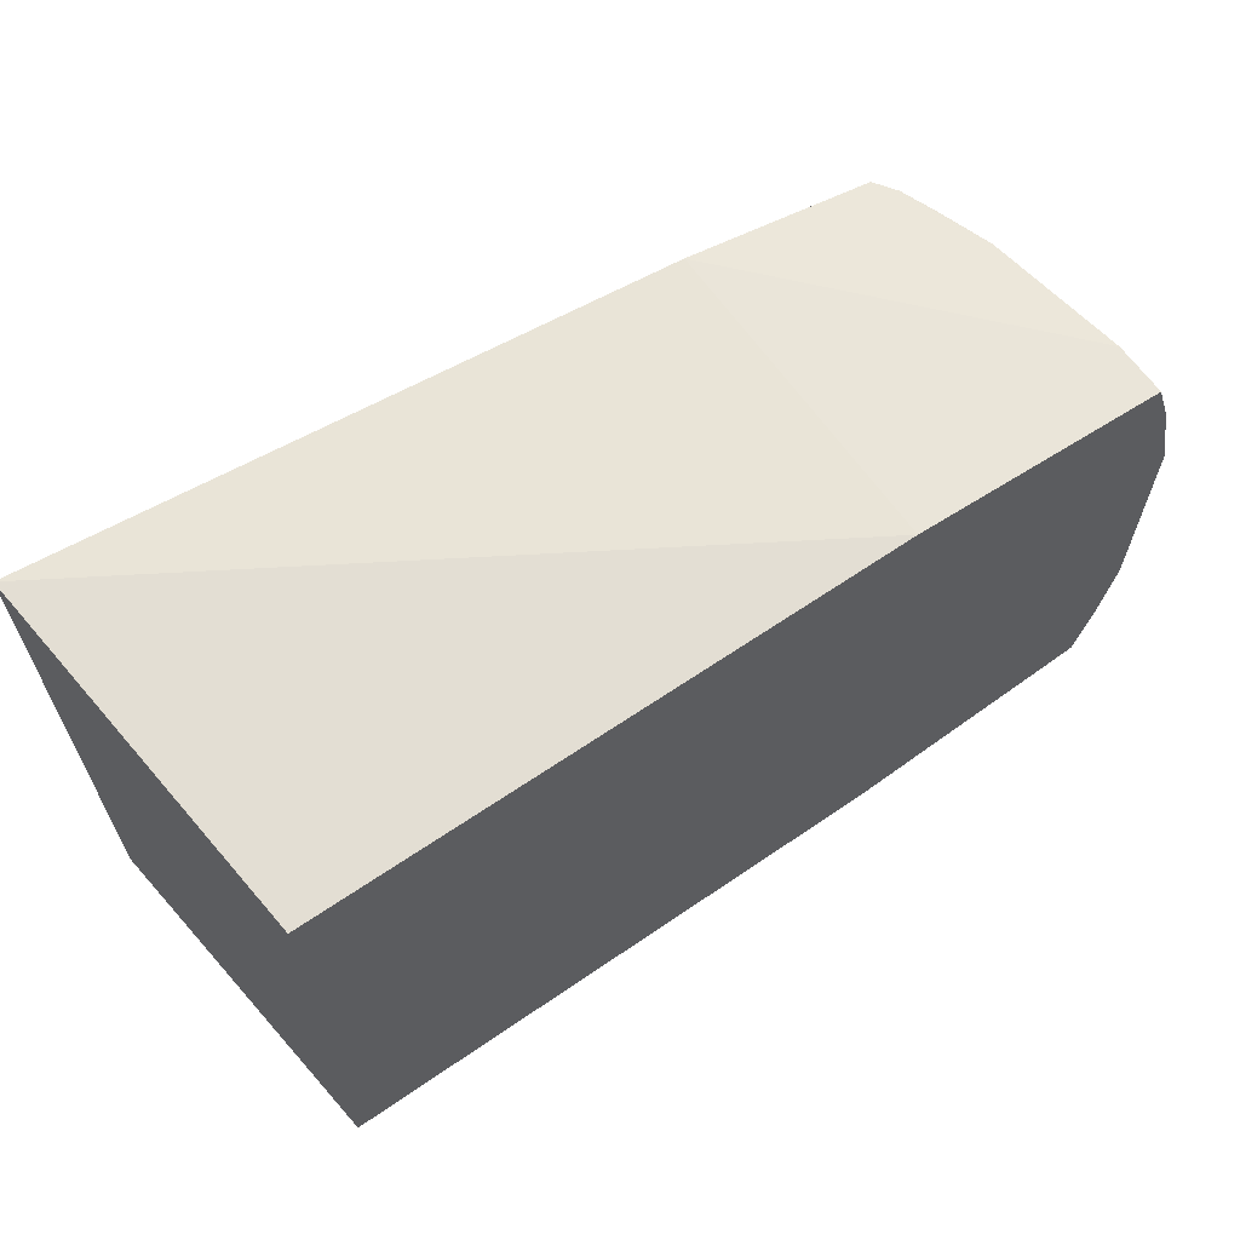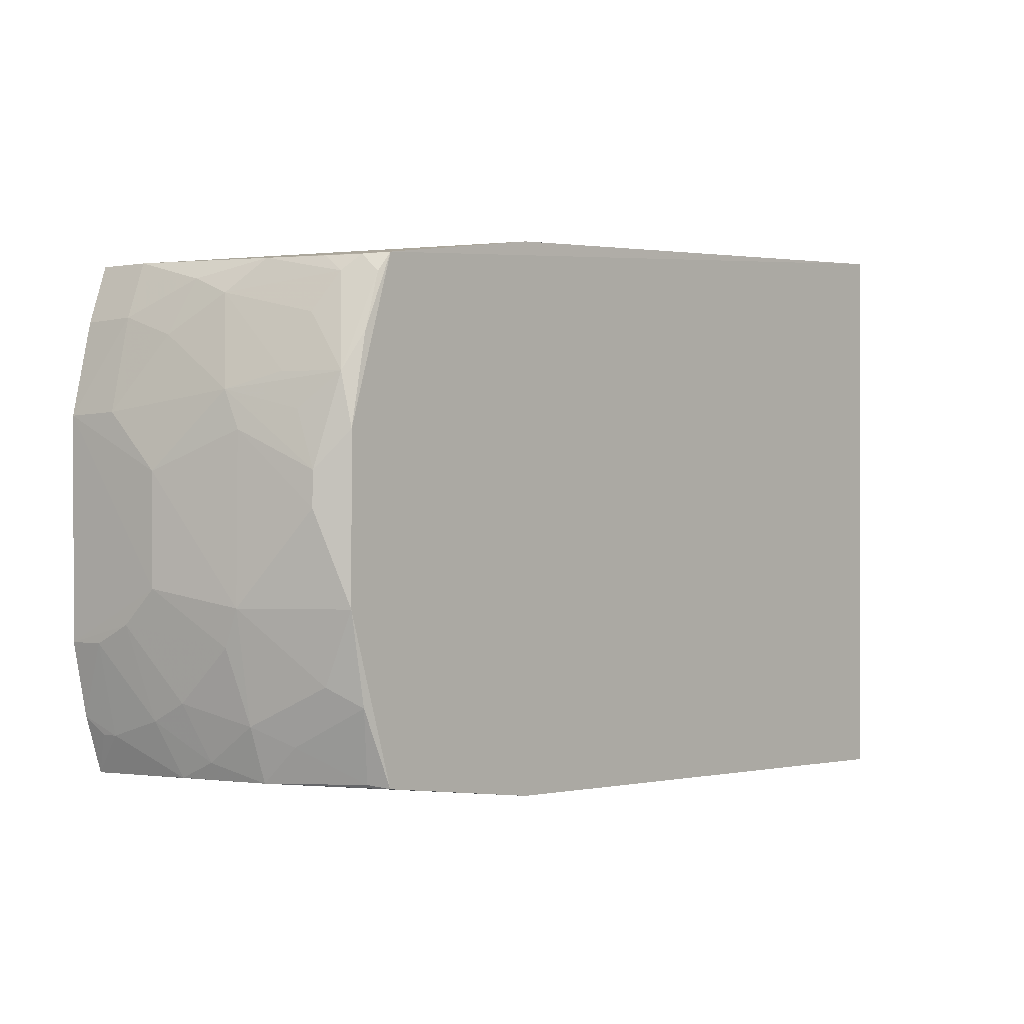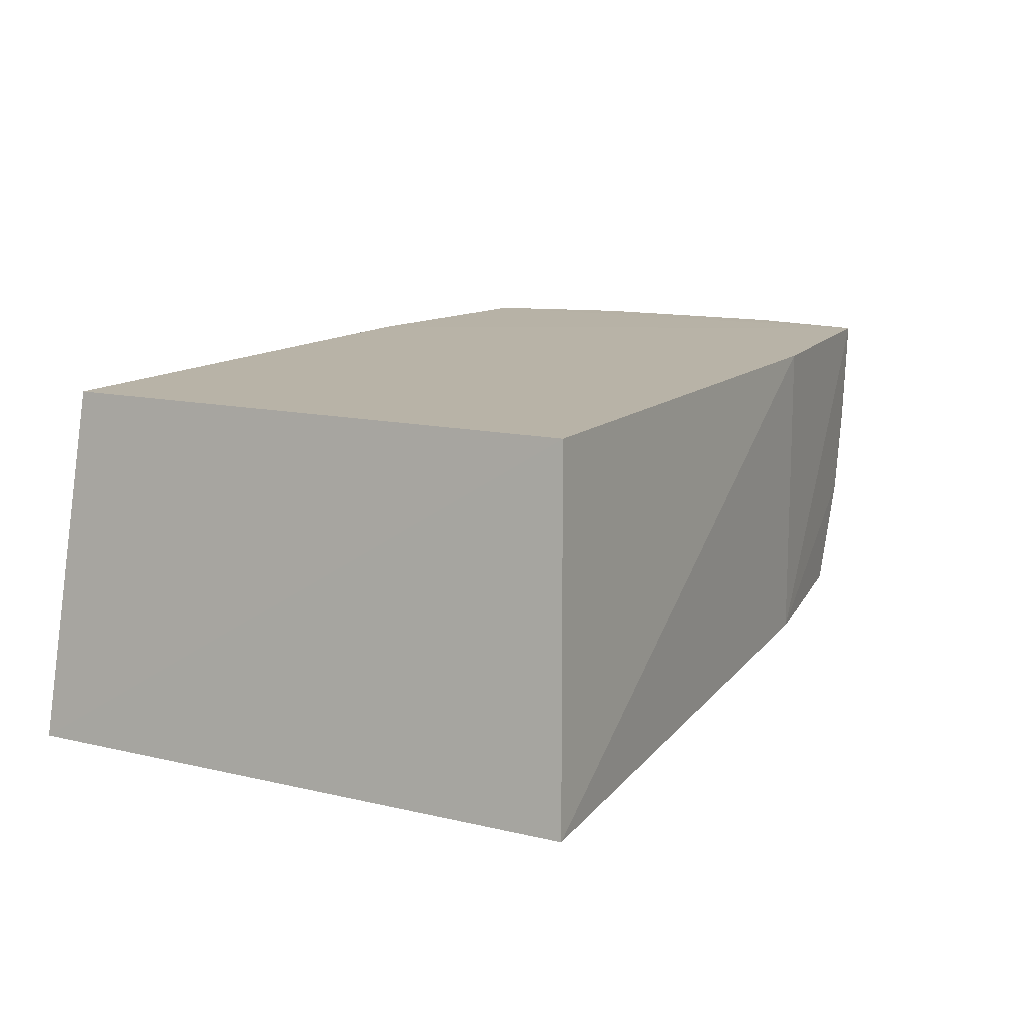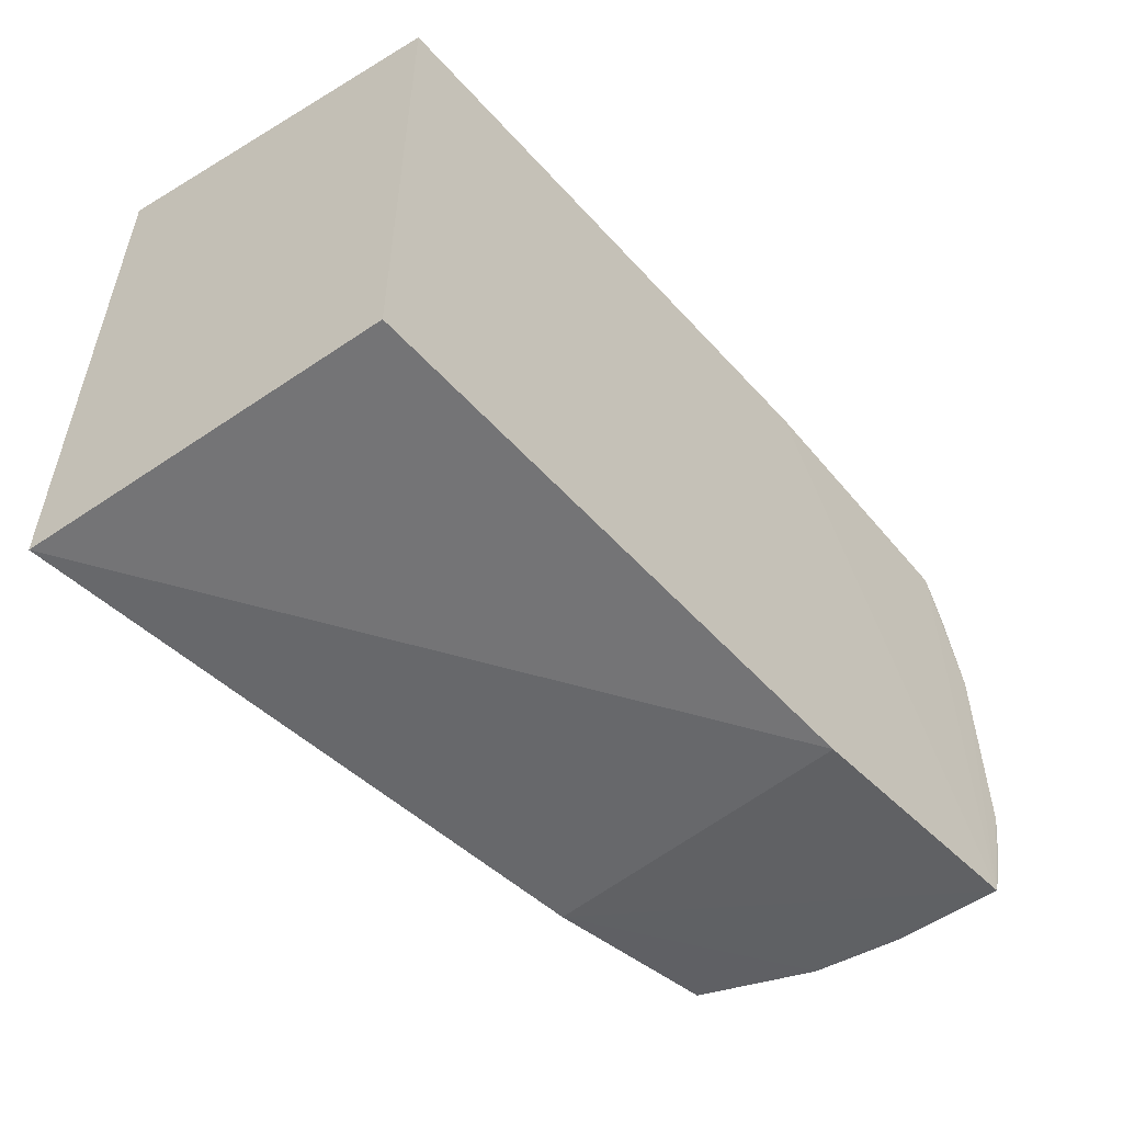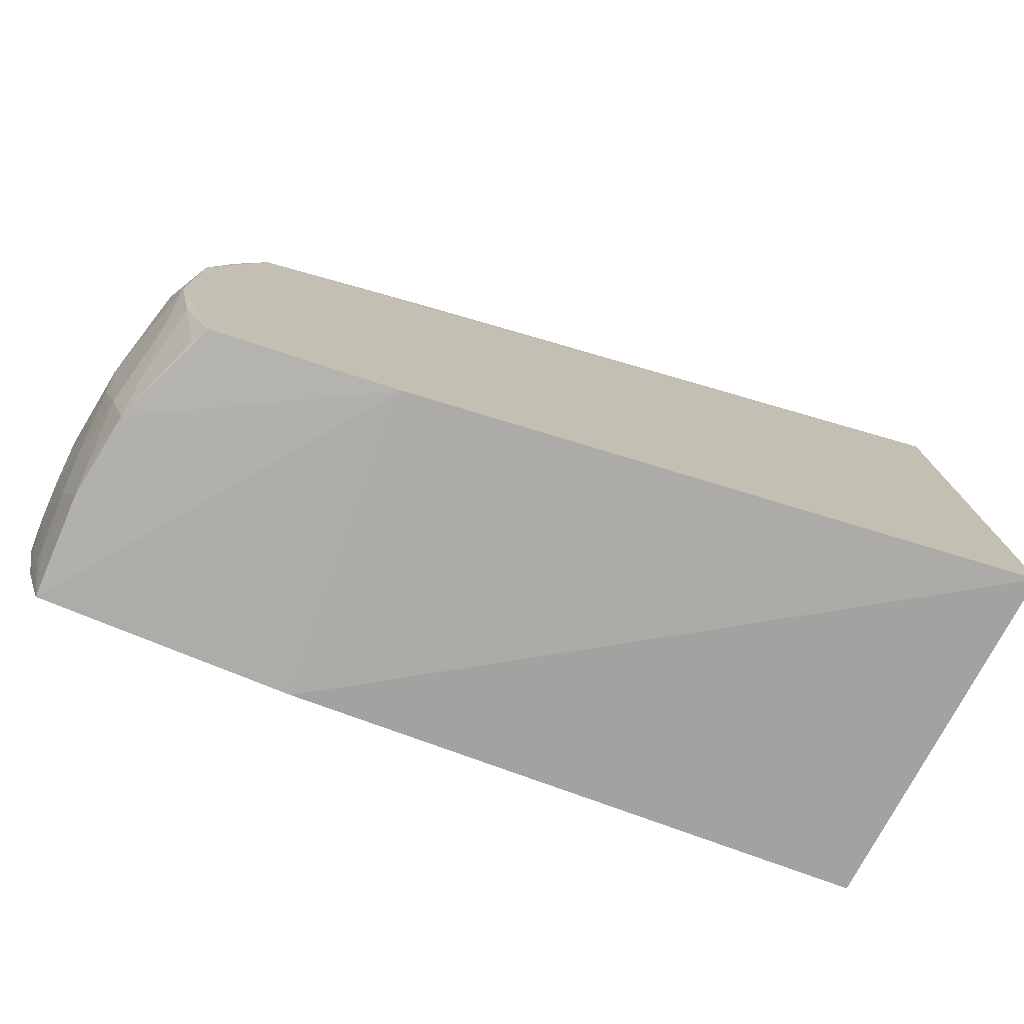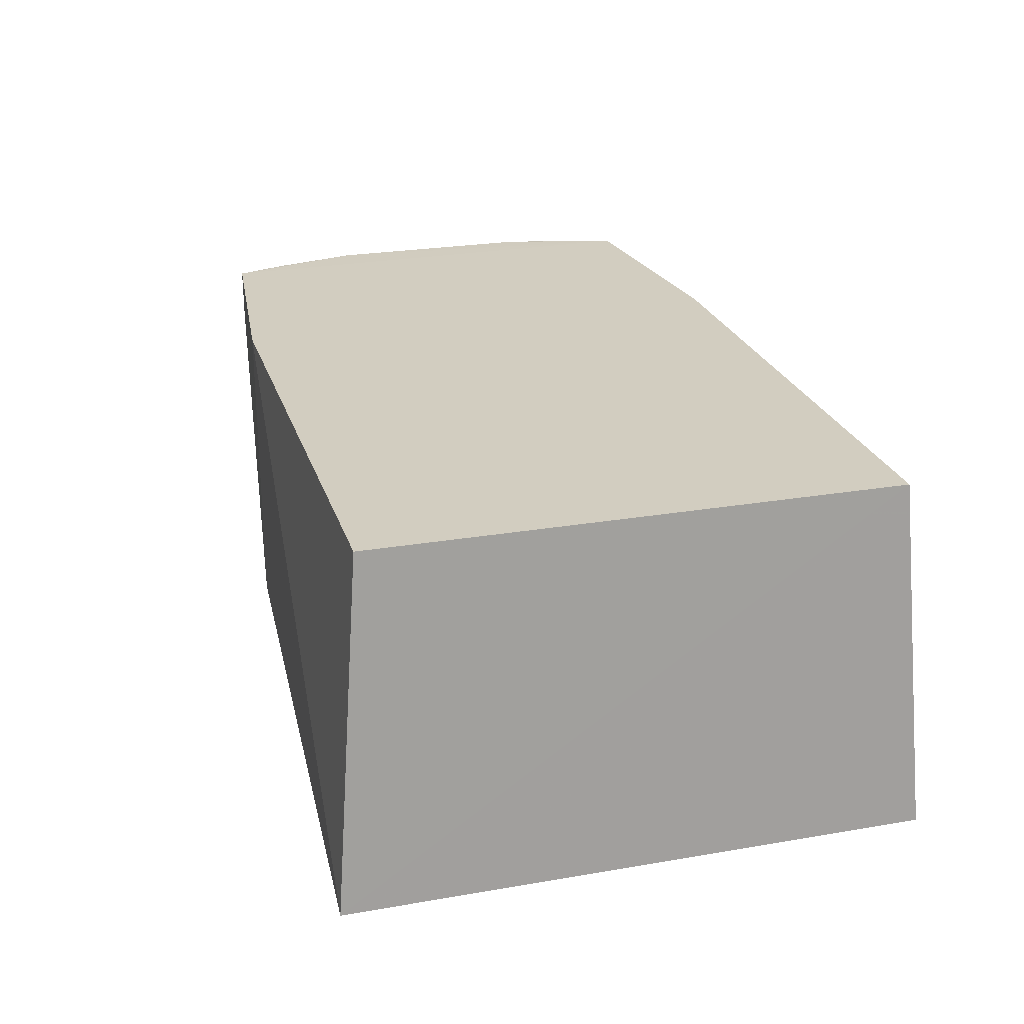
<metadata>
{"format":"obj","ext":"obj","renderer":"f3d","projection":"perspective","resolution":1024,"background":"white","views":[{"elev":63.7,"azim":145.3,"up":"+Z"},{"elev":0.1,"azim":-52.9,"up":"+Z"},{"elev":12.8,"azim":118.4,"up":"+Y"},{"elev":-53.9,"azim":130.9,"up":"+Z"},{"elev":-76.0,"azim":-20.3,"up":"+Z"},{"elev":24.7,"azim":74.2,"up":"+Y"}]}
</metadata>
<code>
v 0.2881 -0.2978 0.2022
v 0.2876 -0.2987 -0.2813
v 0.255 -0.007576 -0.2643
v -0.4236 -0.008927 0.1532
v -0.4084 -0.2534 0.02121
v 0.255 -0.007576 0.1751
v -0.3683 -0.256 0.1525
v -0.4274 -0.007594 -0.2437
v -0.2147 -0.007576 0.1751
v -0.4237 -0.1408 0.1252
v -0.2147 -0.007576 -0.2643
v -0.3674 -0.2549 -0.2433
v -0.2147 -0.2652 0.1751
v -0.4066 -0.1674 0.1507
v -0.4547 -0.09557 -0.09676
v -0.2147 -0.2652 -0.2643
v -0.4236 -0.05223 0.1531
v -0.4088 -0.2434 0.06348
v -0.4081 -0.2527 -0.1094
v -0.4086 -0.1672 -0.2419
v -0.4566 -0.009027 0.03534
v -0.4238 -0.1108 0.1375
v -0.4064 -0.2122 0.1082
v -0.393 -0.253 0.09322
v -0.4385 -0.1686 0.02182
v -0.4385 -0.08132 -0.1983
v -0.4379 -0.1555 -0.1397
v -0.3928 -0.2514 -0.1822
v -0.4556 -0.008517 -0.1398
v -0.4396 -0.009272 0.1084
v -0.4386 -0.09553 0.09497
v -0.3914 -0.2275 0.1386
v -0.4229 -0.1985 0.06434
v -0.4231 -0.2291 -0.008511
v -0.4552 -0.09562 -0.008364
v -0.4232 -0.09554 -0.2416
v -0.4229 -0.1662 -0.1985
v -0.438 -0.11 -0.1832
v -0.3764 -0.2403 -0.2403
v -0.4547 -0.06652 -0.1249
v -0.4429 -0.008408 -0.1984
v -0.4391 -0.1561 0.05169
v -0.4388 -0.05172 0.1102
v -0.3809 -0.2391 0.1511
v -0.4236 -0.229 -0.03621
v -0.4395 -0.1682 -0.1099
v -0.4551 -0.0516 0.03706
v -0.4064 -0.196 -0.2132
v -0.4076 -0.2272 -0.1671
v -0.4227 -0.1251 -0.2281
v -0.4549 -0.03638 -0.1399
v -0.4383 -0.03661 -0.2121
v -0.4226 -0.2133 0.03621
v -0.3912 -0.2127 0.1506
v -0.3783 -0.2524 0.1379
v -0.4388 -0.0238 -0.2121
f 1 2 3
f 6 1 3
f 7 5 2
f 7 2 1
f 9 1 6
f 9 8 4
f 9 6 3
f 11 3 2
f 11 9 3
f 11 8 9
f 13 7 1
f 13 1 9
f 13 9 4
f 14 7 13
f 16 2 5
f 16 5 12
f 16 11 2
f 16 8 11
f 17 14 13
f 17 13 4
f 19 12 5
f 20 16 12
f 20 8 16
f 21 4 8
f 22 10 14
f 22 14 17
f 24 18 5
f 24 5 7
f 28 12 19
f 29 21 8
f 29 15 21
f 30 17 4
f 30 4 21
f 31 10 22
f 32 14 10
f 32 10 23
f 32 23 18
f 33 23 10
f 33 18 23
f 34 5 18
f 35 21 15
f 36 8 20
f 38 37 27
f 39 20 12
f 39 12 28
f 40 15 29
f 40 26 38
f 40 38 27
f 40 27 15
f 41 29 8
f 42 10 31
f 42 33 10
f 42 18 33
f 42 25 34
f 42 35 25
f 43 30 21
f 43 17 30
f 43 31 22
f 43 22 17
f 44 7 14
f 44 32 18
f 45 19 5
f 45 5 34
f 45 34 25
f 46 35 15
f 46 25 35
f 46 45 25
f 46 15 27
f 46 19 45
f 46 27 37
f 47 21 35
f 47 43 21
f 47 31 43
f 47 42 31
f 47 35 42
f 48 37 20
f 48 39 28
f 48 20 39
f 49 28 19
f 49 46 37
f 49 19 46
f 49 48 28
f 49 37 48
f 50 36 20
f 50 20 37
f 50 37 38
f 50 38 26
f 50 26 36
f 51 40 29
f 51 26 40
f 51 29 41
f 52 36 26
f 52 51 41
f 52 26 51
f 52 8 36
f 53 42 34
f 53 34 18
f 53 18 42
f 54 44 14
f 54 14 32
f 54 32 44
f 55 24 7
f 55 7 44
f 55 44 18
f 55 18 24
f 56 52 41
f 56 41 8
f 56 8 52

</code>
